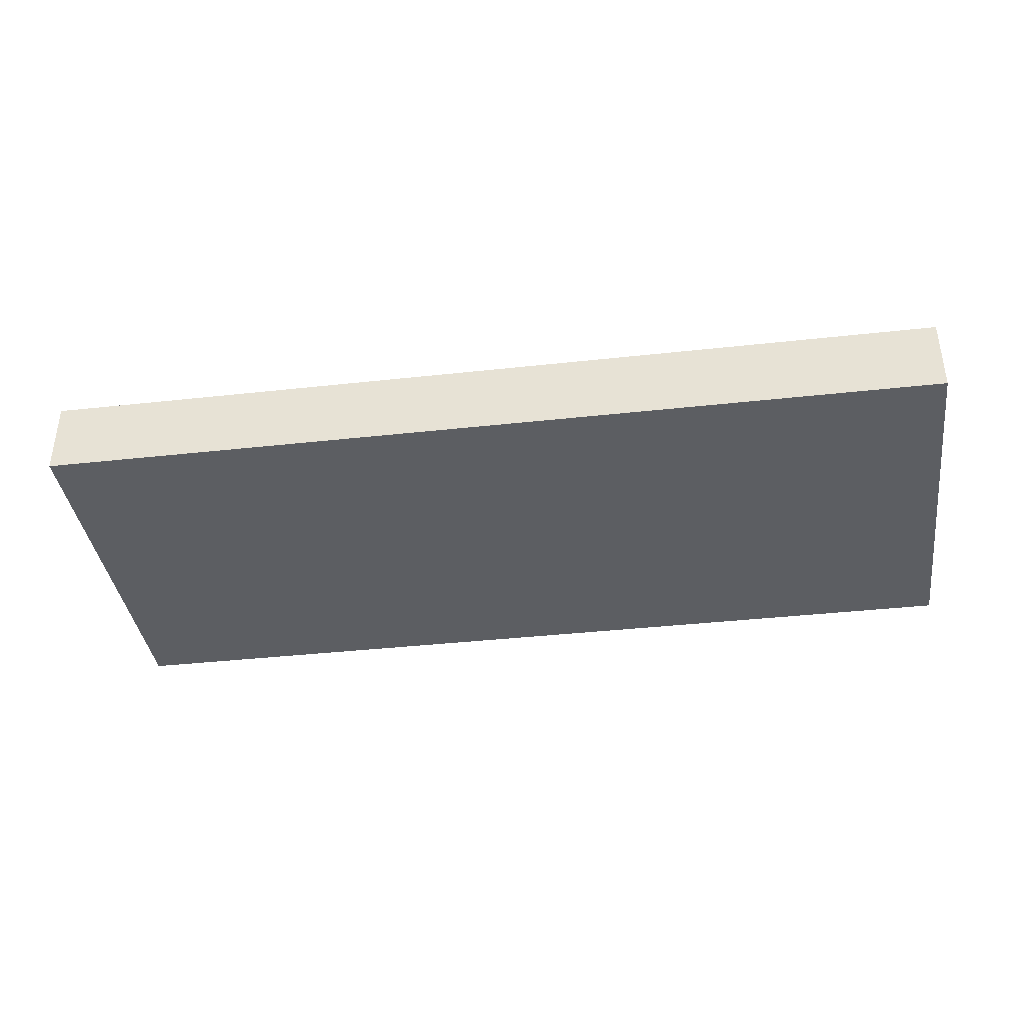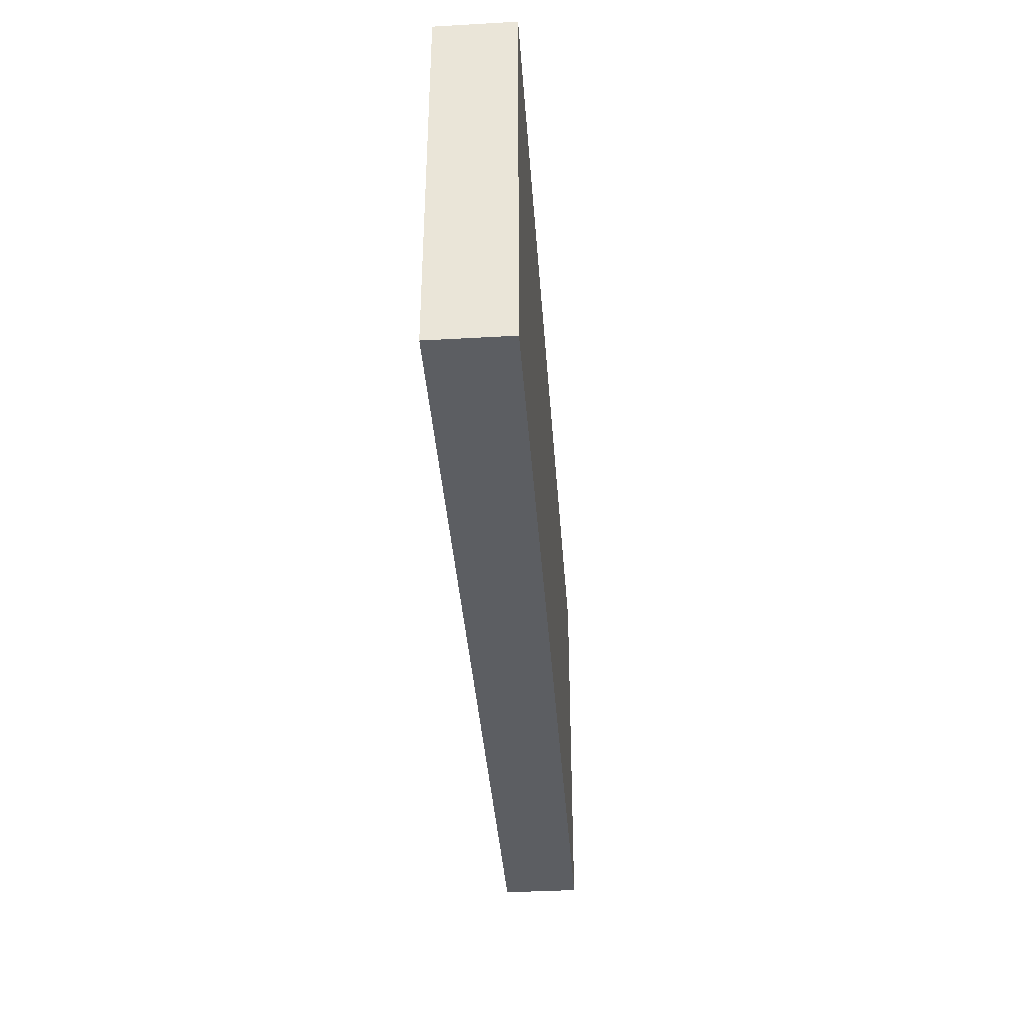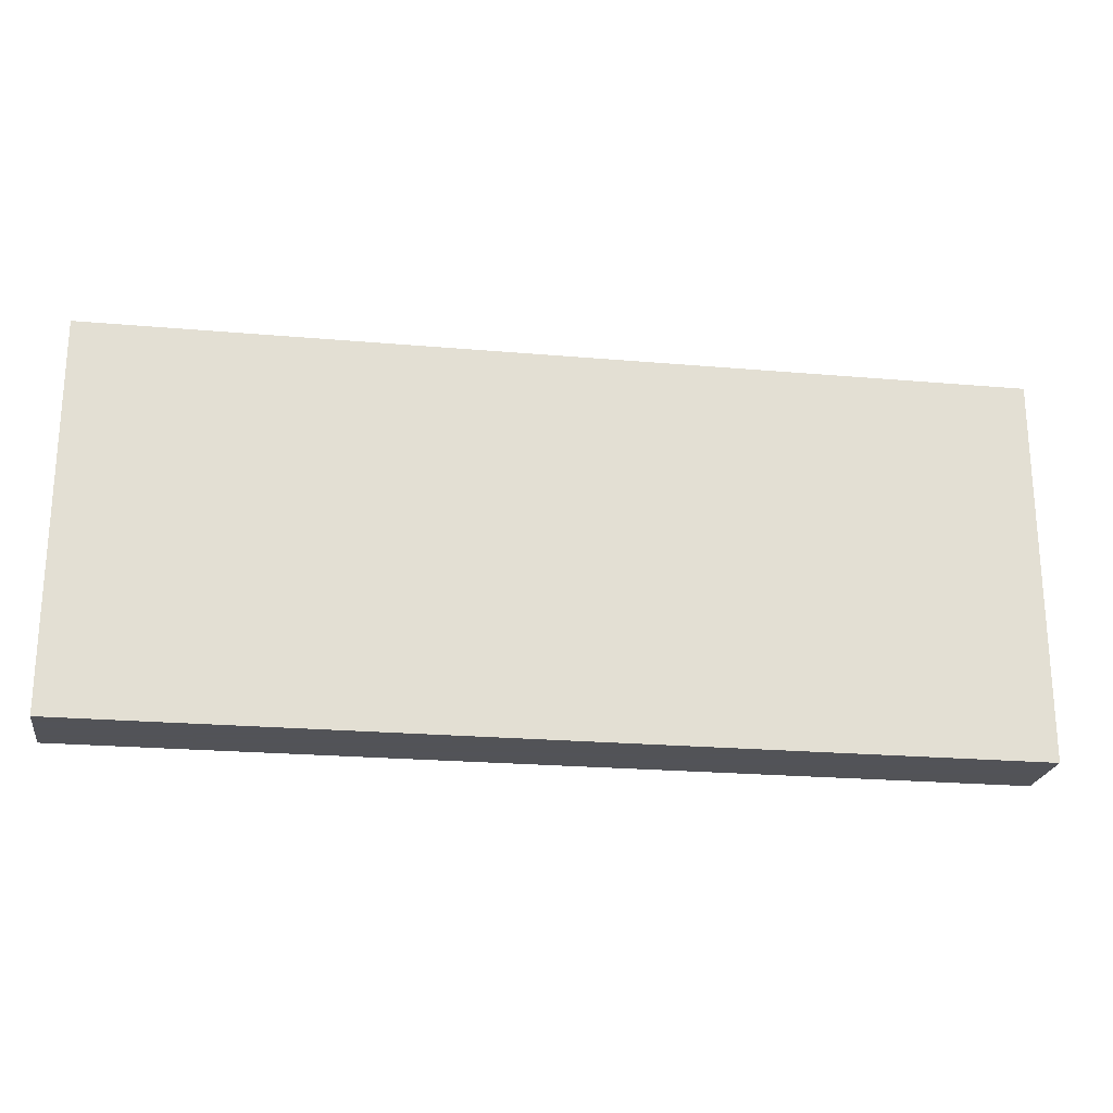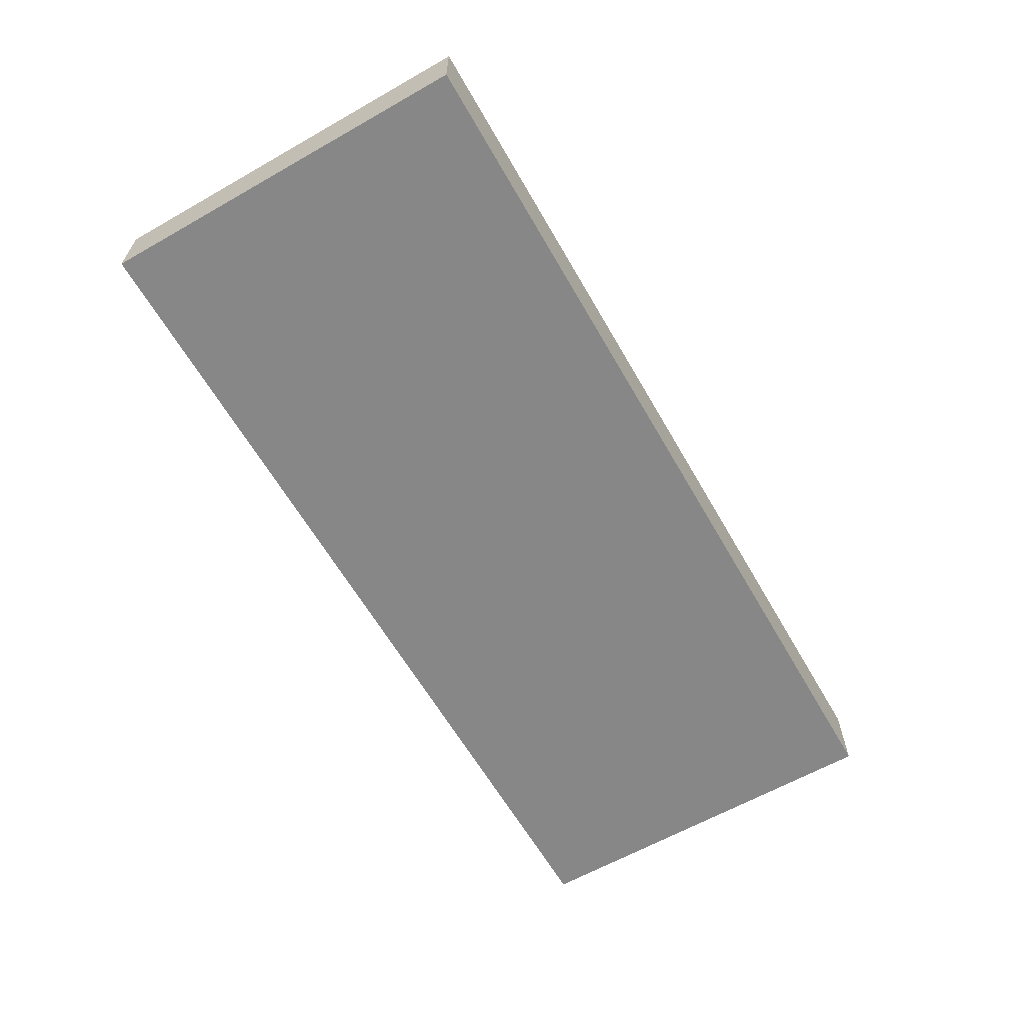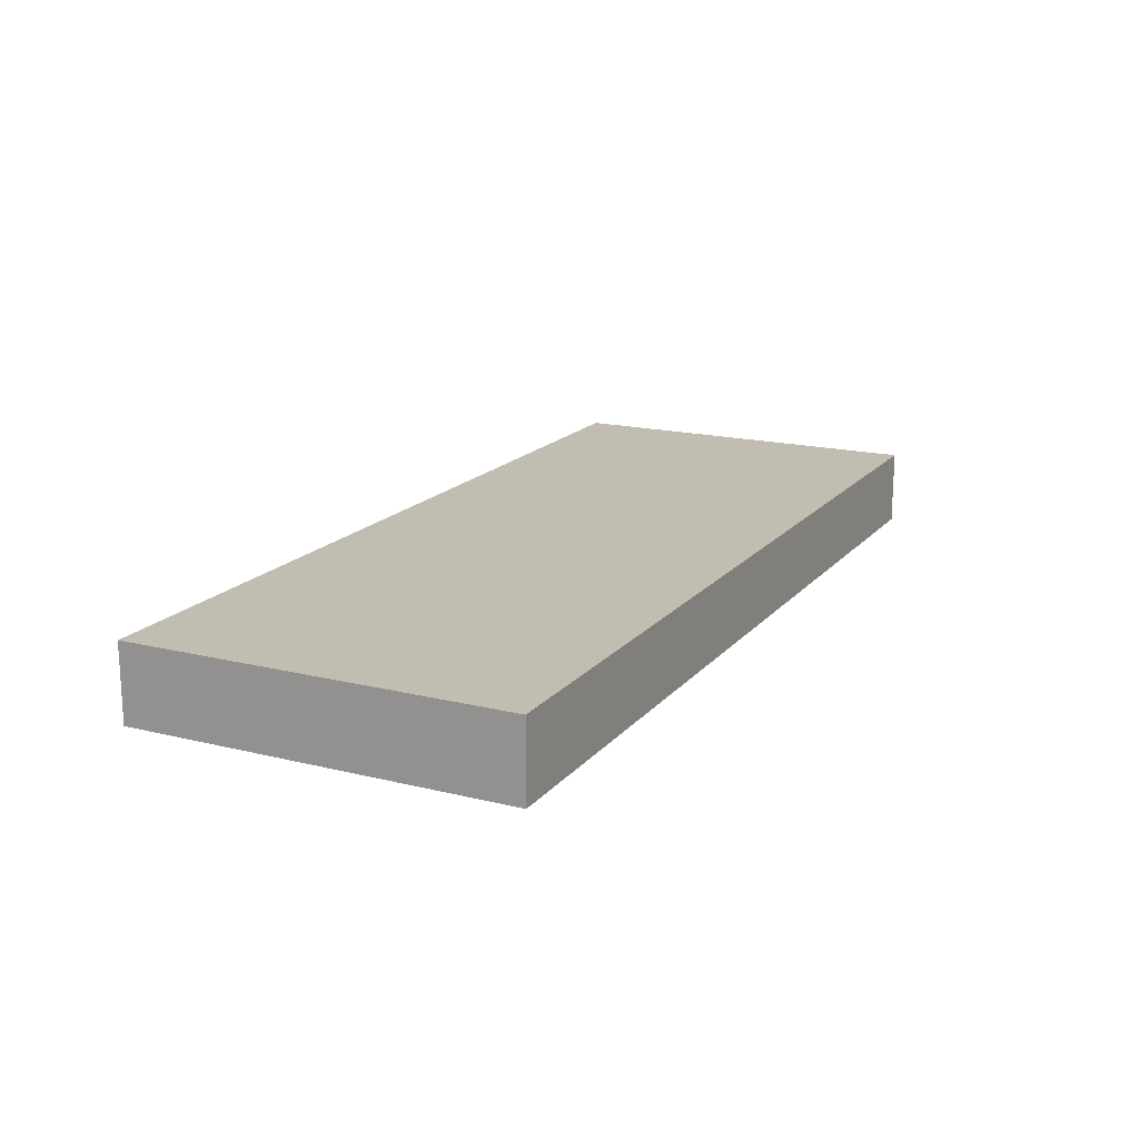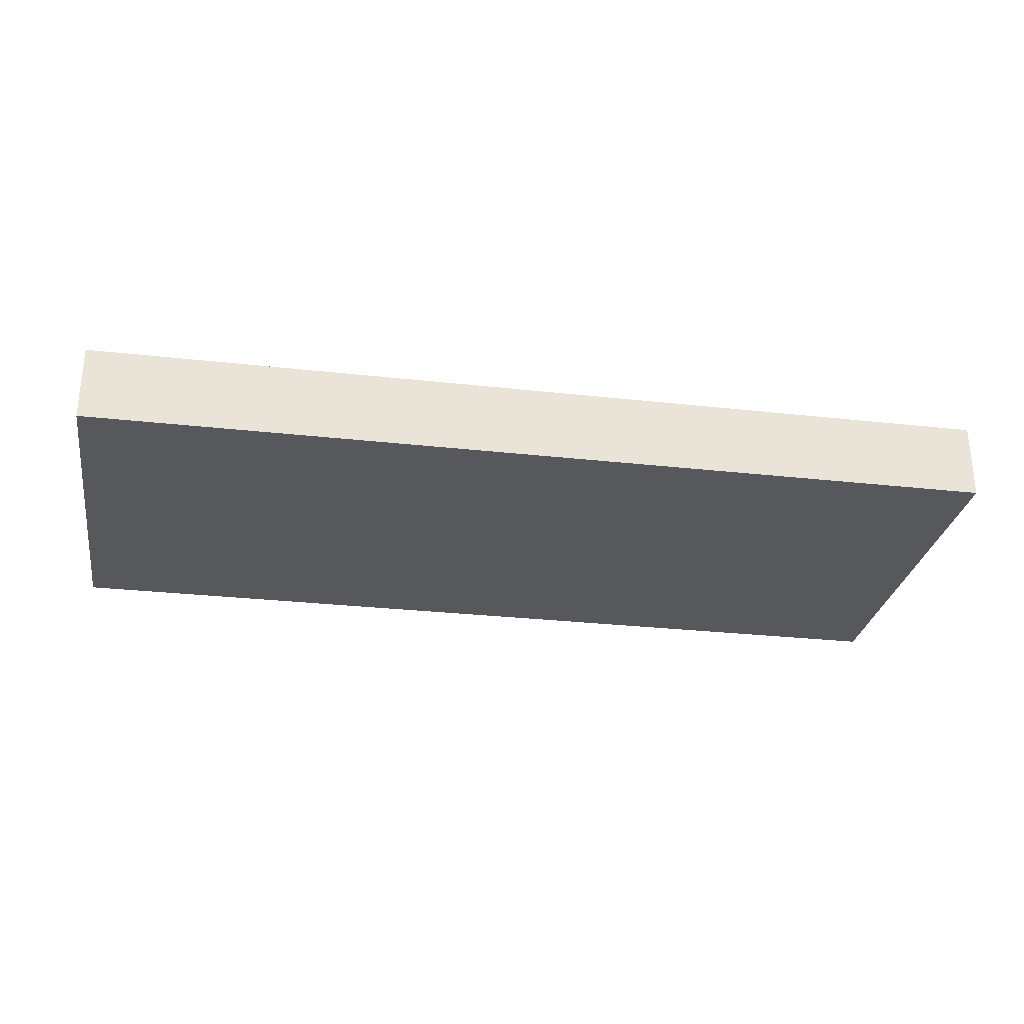
<metadata>
{"format":"obj","ext":"obj","renderer":"f3d","projection":"perspective","resolution":1024,"background":"white","views":[{"elev":-38.2,"azim":-172.0,"up":"+Y"},{"elev":-38.2,"azim":-85.9,"up":"+Z"},{"elev":-22.5,"azim":171.4,"up":"+Z"},{"elev":-62.5,"azim":119.9,"up":"+Y"},{"elev":17.0,"azim":-63.6,"up":"+Y"},{"elev":-28.5,"azim":170.4,"up":"+Y"}]}
</metadata>
<code>
v 2992 344 136
v 2992 336 96
v 2992 344 96
v 2992 336 136
v 2896 336 136
v 2896 344 96
v 2896 336 96
v 2896 344 136
f 1 2 3
f 1 4 2
f 5 6 7
f 5 8 6
f 5 1 8
f 5 4 1
f 6 2 7
f 6 3 2
f 8 3 6
f 8 1 3
f 4 7 2
f 4 5 7

</code>
